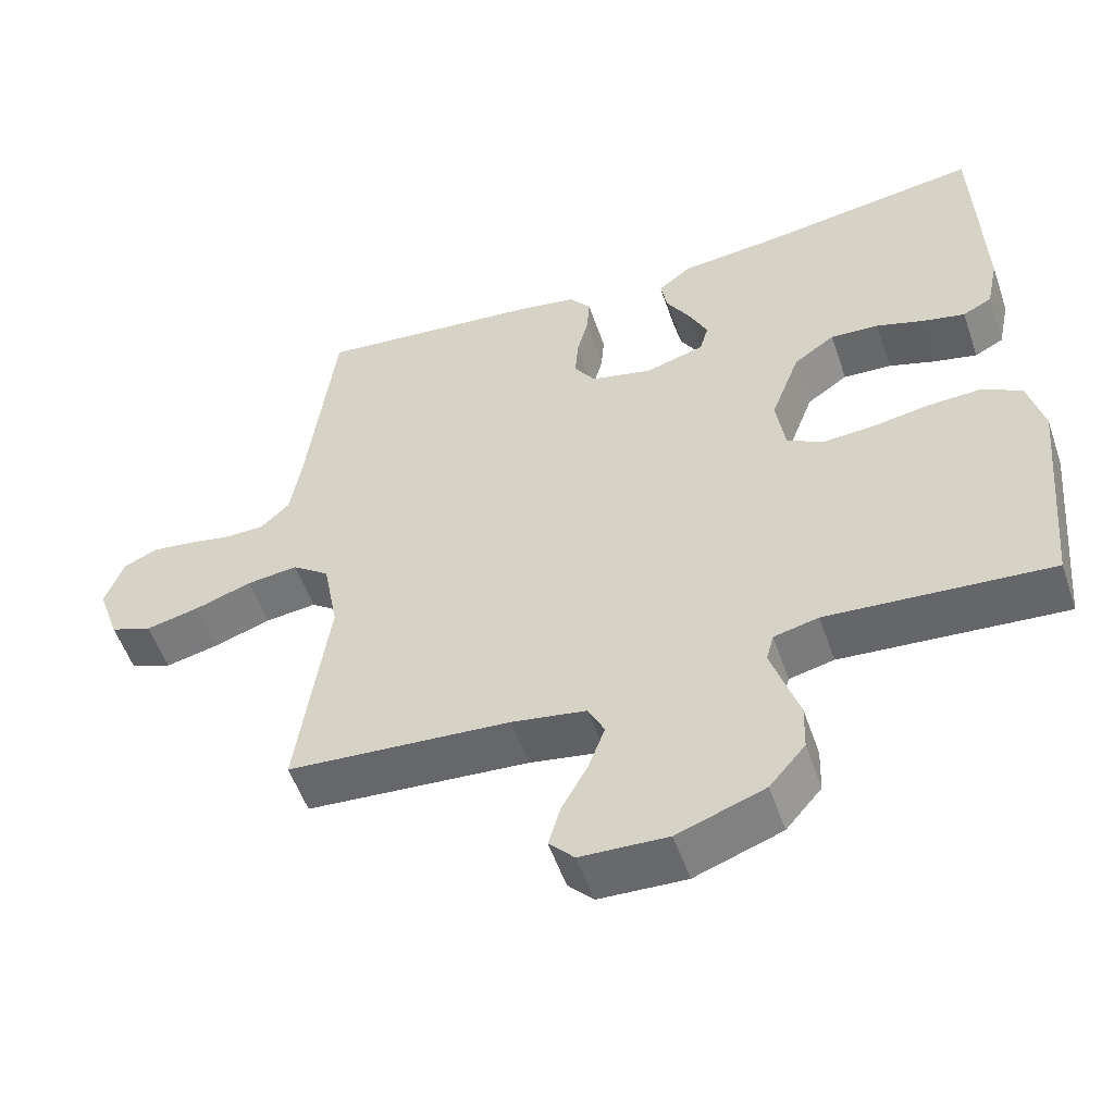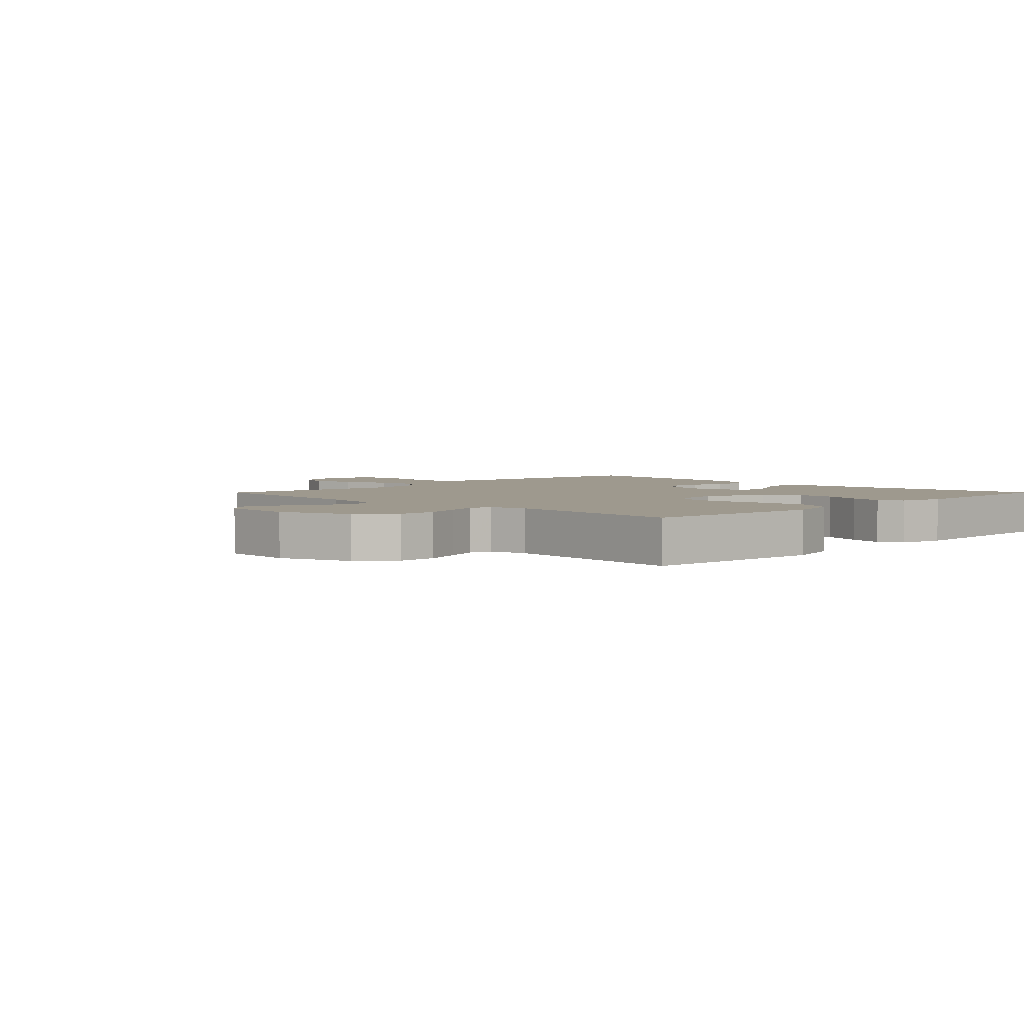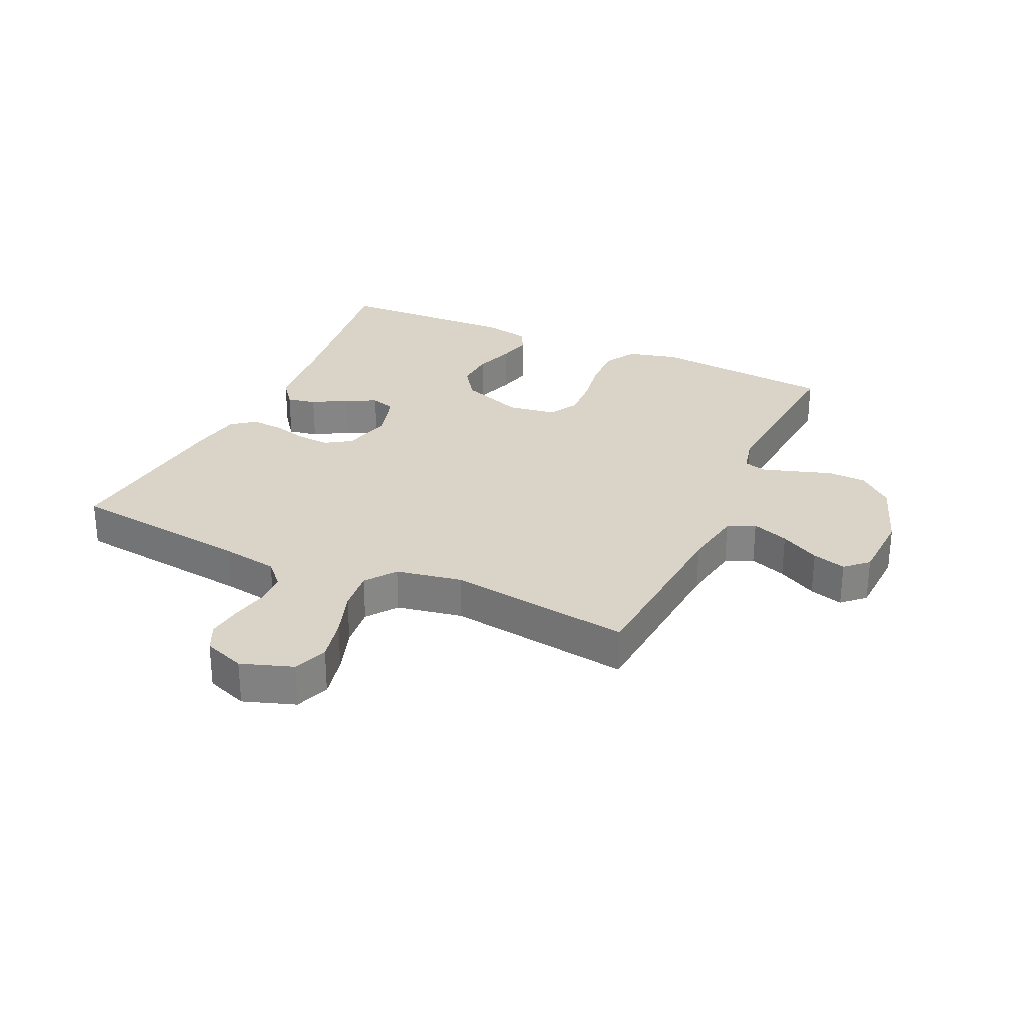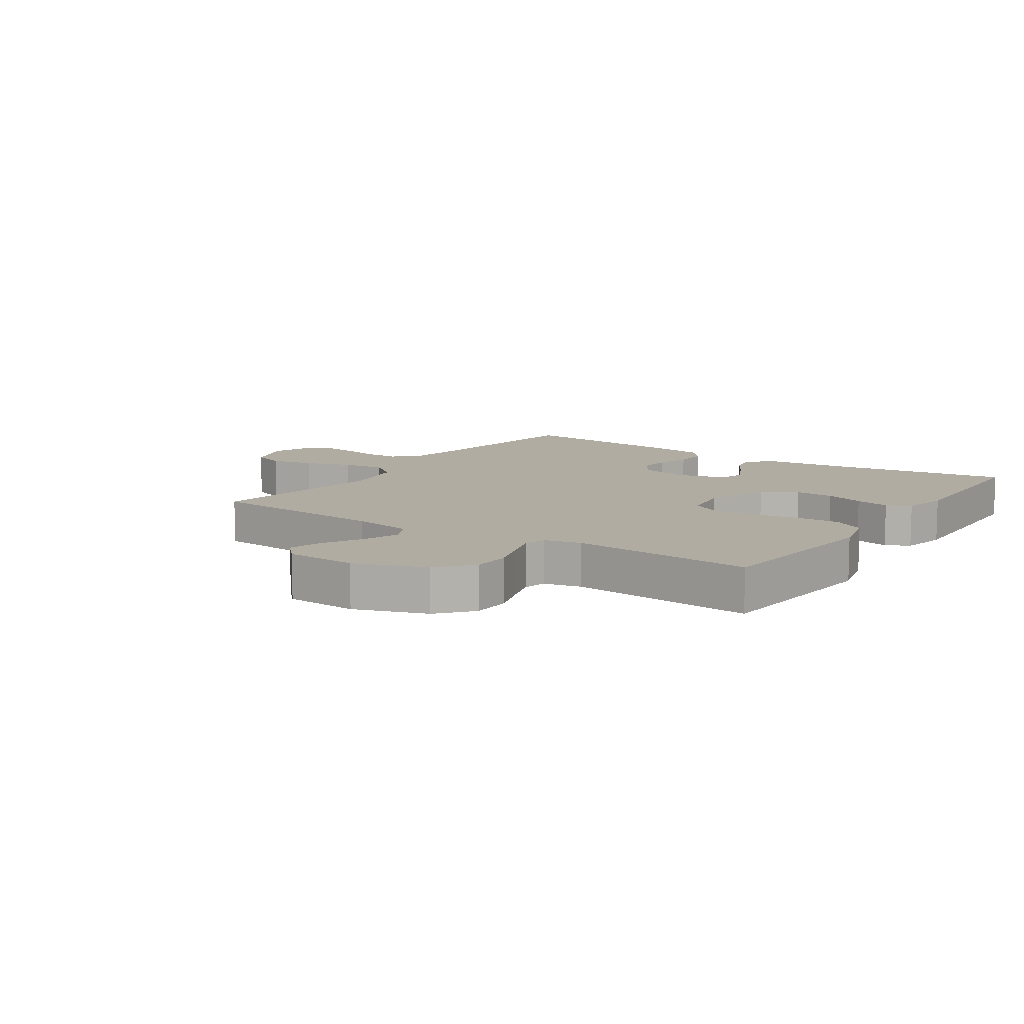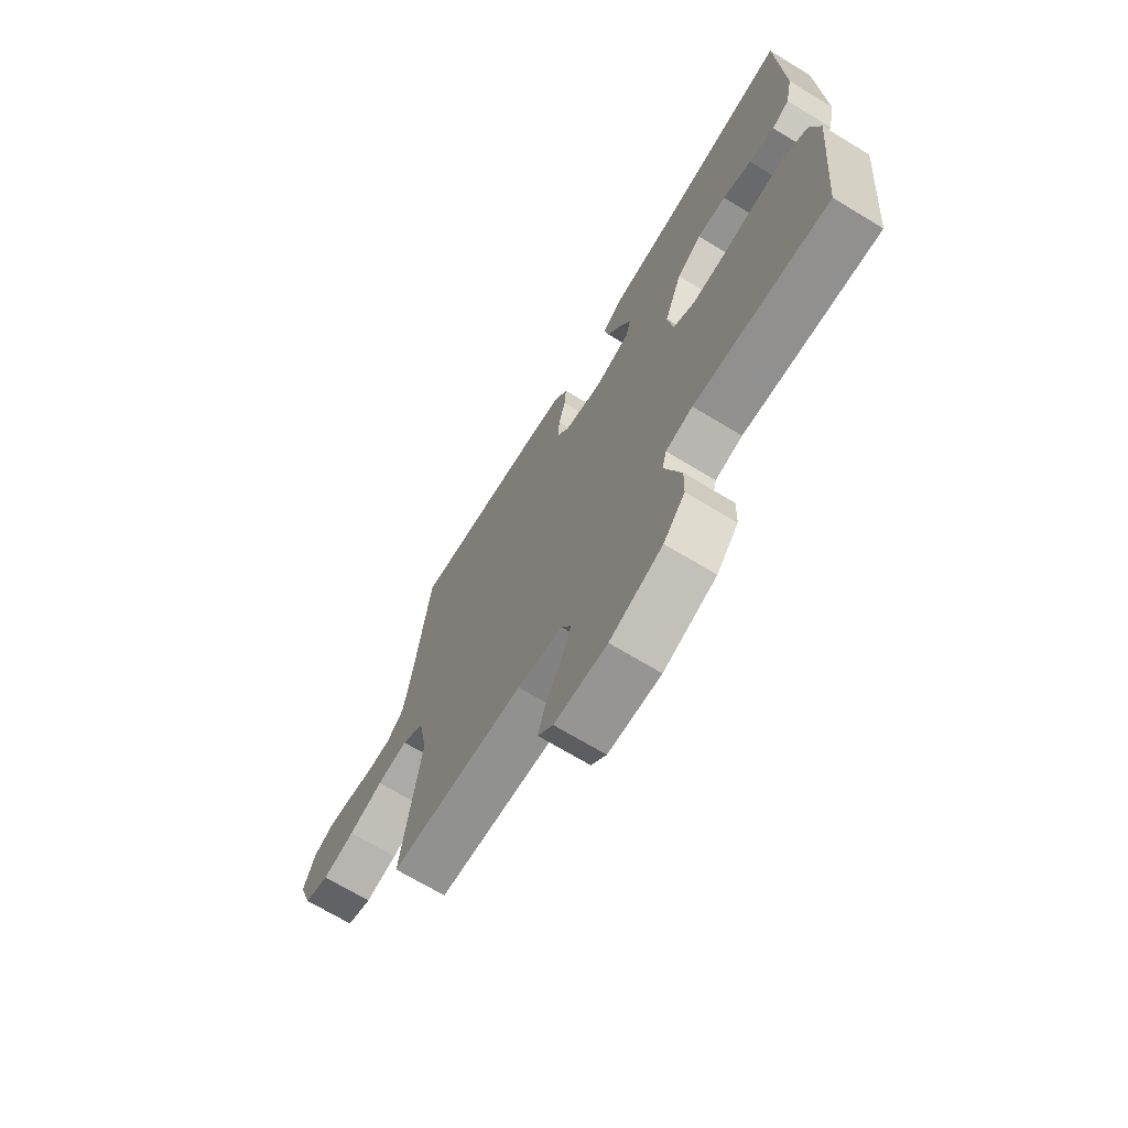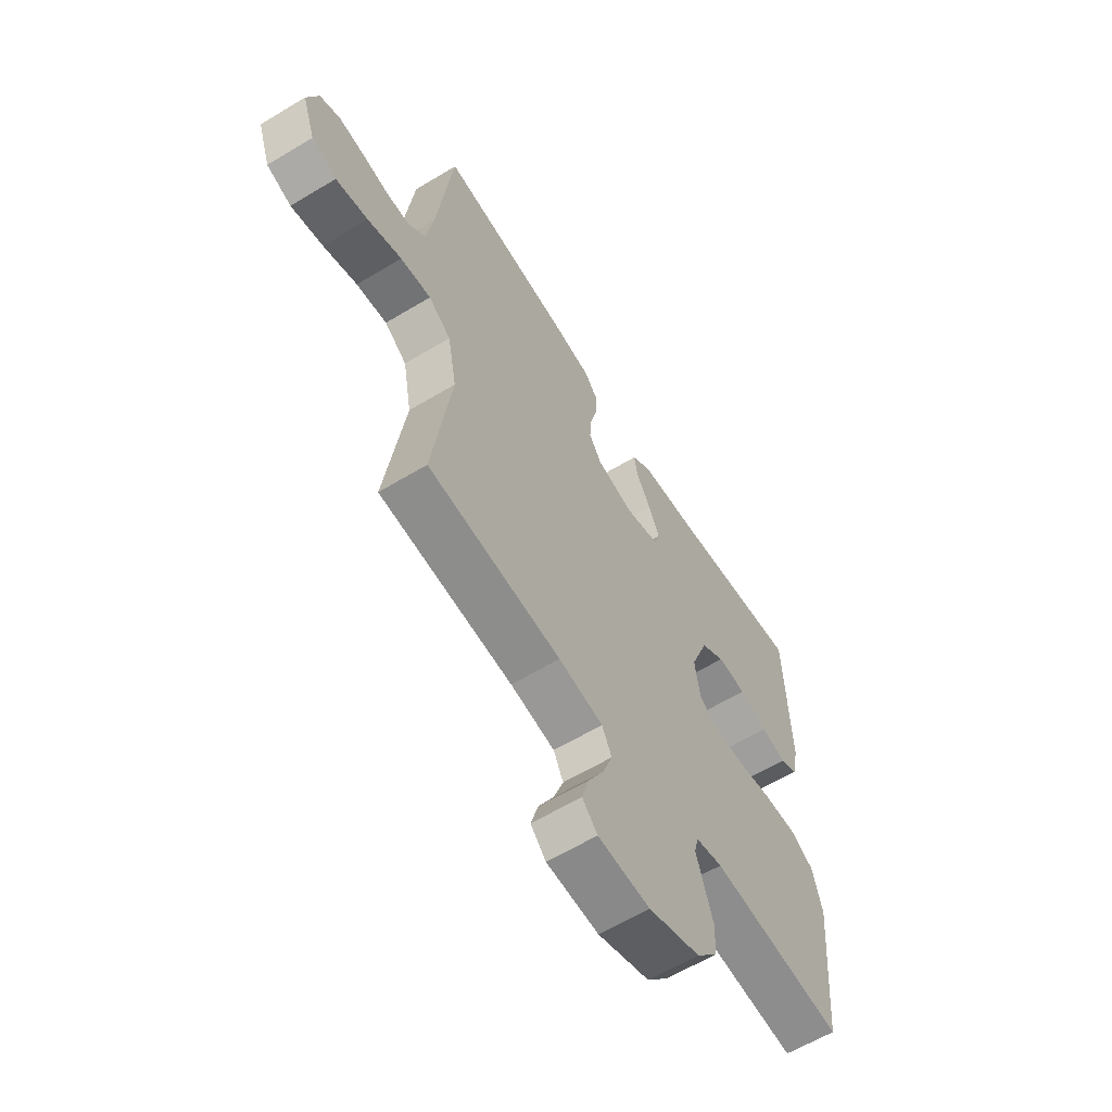
<metadata>
{"format":"obj","ext":"obj","renderer":"f3d","projection":"perspective","resolution":1024,"background":"white","views":[{"elev":-53.8,"azim":-161.2,"up":"+Z"},{"elev":3.5,"azim":-135.2,"up":"+Y"},{"elev":28.6,"azim":114.8,"up":"+Y"},{"elev":10.2,"azim":-145.8,"up":"+Y"},{"elev":-69.8,"azim":-121.2,"up":"+Z"},{"elev":-61.2,"azim":121.6,"up":"+Z"}]}
</metadata>
<code>
v 0.5 0.07 0.5
v 0.537 0.07 0.2
v 0.552 0.07 0.108
v 0.591 0.07 0.071
v 0.645 0.07 0.07
v 0.704 0.07 0.082
v 0.761 0.07 0.089
v 0.806 0.07 0.068
v 0.831 0.07 0
v 0.802 0.07 -0.084
v 0.746 0.07 -0.105
v 0.674 0.07 -0.089
v 0.597 0.07 -0.063
v 0.528 0.07 -0.055
v 0.478 0.07 -0.092
v 0.458 0.07 -0.2
v 0.5 0.07 -0.5
v 0.2 0.07 -0.522
v 0.1 0.07 -0.539
v 0.078 0.07 -0.583
v 0.1 0.07 -0.643
v 0.135 0.07 -0.707
v 0.151 0.07 -0.762
v 0.117 0.07 -0.798
v 0 0.07 -0.803
v -0.117 0.07 -0.761
v -0.165 0.07 -0.705
v -0.167 0.07 -0.642
v -0.147 0.07 -0.581
v -0.13 0.07 -0.528
v -0.14 0.07 -0.491
v -0.2 0.07 -0.477
v -0.5 0.07 -0.5
v -0.528 0.07 -0.2
v -0.507 0.07 -0.117
v -0.454 0.07 -0.087
v -0.382 0.07 -0.09
v -0.305 0.07 -0.103
v -0.235 0.07 -0.107
v -0.187 0.07 -0.08
v -0.175 0.07 0
v -0.214 0.07 0.104
v -0.269 0.07 0.142
v -0.334 0.07 0.138
v -0.398 0.07 0.117
v -0.455 0.07 0.104
v -0.494 0.07 0.124
v -0.51 0.07 0.2
v -0.5 0.07 0.5
v -0.2 0.07 0.457
v -0.07 0.07 0.444
v -0.025 0.07 0.409
v -0.034 0.07 0.361
v -0.066 0.07 0.307
v -0.091 0.07 0.255
v -0.079 0.07 0.214
v 0 0.07 0.191
v 0.083 0.07 0.211
v 0.111 0.07 0.253
v 0.107 0.07 0.307
v 0.092 0.07 0.365
v 0.088 0.07 0.417
v 0.117 0.07 0.455
v 0.2 0.07 0.469
v 0.5 0 0.5
v 0.537 0 0.2
v 0.552 0 0.108
v 0.591 0 0.071
v 0.645 0 0.07
v 0.704 0 0.082
v 0.761 0 0.089
v 0.806 0 0.068
v 0.831 0 0
v 0.802 0 -0.084
v 0.746 0 -0.105
v 0.674 0 -0.089
v 0.597 0 -0.063
v 0.528 0 -0.055
v 0.478 0 -0.092
v 0.458 0 -0.2
v 0.5 0 -0.5
v 0.2 0 -0.522
v 0.1 0 -0.539
v 0.078 0 -0.583
v 0.1 0 -0.643
v 0.135 0 -0.707
v 0.151 0 -0.762
v 0.117 0 -0.798
v 0 0 -0.803
v -0.117 0 -0.761
v -0.165 0 -0.705
v -0.167 0 -0.642
v -0.147 0 -0.581
v -0.13 0 -0.528
v -0.14 0 -0.491
v -0.2 0 -0.477
v -0.5 0 -0.5
v -0.528 0 -0.2
v -0.507 0 -0.117
v -0.454 0 -0.087
v -0.382 0 -0.09
v -0.305 0 -0.103
v -0.235 0 -0.107
v -0.187 0 -0.08
v -0.175 0 0
v -0.214 0 0.104
v -0.269 0 0.142
v -0.334 0 0.138
v -0.398 0 0.117
v -0.455 0 0.104
v -0.494 0 0.124
v -0.51 0 0.2
v -0.5 0 0.5
v -0.2 0 0.457
v -0.07 0 0.444
v -0.025 0 0.409
v -0.034 0 0.361
v -0.066 0 0.307
v -0.091 0 0.255
v -0.079 0 0.214
v 0 0 0.191
v 0.083 0 0.211
v 0.111 0 0.253
v 0.107 0 0.307
v 0.092 0 0.365
v 0.088 0 0.417
v 0.117 0 0.455
v 0.2 0 0.469
f 63 64 1 2
f 60 61 62 63
f 59 60 63 2
f 58 59 2 3
f 57 58 3 4
f 51 52 53 54
f 50 51 54 55
f 49 50 55 56
f 47 48 49 56
f 44 45 46 47
f 35 36 37 38
f 35 38 39
f 32 33 34 35
f 31 32 35 39
f 30 31 39 40
f 26 27 28 29
f 26 29 30
f 25 26 30
f 21 22 23 24
f 20 21 24 25
f 16 17 18
f 15 16 18 19
f 10 11 12 13
f 10 13 14
f 9 10 14
f 8 9 14
f 5 6 7 8
f 5 8 14
f 4 5 14 15
f 44 47 56 57
f 43 44 57
f 42 43 57 4
f 41 42 4 15
f 40 41 15 19
f 20 25 30 40
f 19 20 40
f 66 65 128 127
f 127 126 125 124
f 66 127 124 123
f 67 66 123 122
f 68 67 122 121
f 118 117 116 115
f 119 118 115 114
f 120 119 114 113
f 120 113 112 111
f 111 110 109 108
f 102 101 100 99
f 103 102 99
f 99 98 97 96
f 103 99 96 95
f 104 103 95 94
f 93 92 91 90
f 94 93 90
f 94 90 89
f 88 87 86 85
f 89 88 85 84
f 82 81 80
f 83 82 80 79
f 77 76 75 74
f 78 77 74
f 78 74 73
f 78 73 72
f 72 71 70 69
f 78 72 69
f 79 78 69 68
f 121 120 111 108
f 121 108 107
f 68 121 107 106
f 79 68 106 105
f 83 79 105 104
f 104 94 89 84
f 104 84 83
f 1 65 66 2
f 2 66 67 3
f 3 67 68 4
f 4 68 69 5
f 5 69 70 6
f 6 70 71 7
f 7 71 72 8
f 8 72 73 9
f 9 73 74 10
f 10 74 75 11
f 11 75 76 12
f 12 76 77 13
f 13 77 78 14
f 14 78 79 15
f 15 79 80 16
f 16 80 81 17
f 17 81 82 18
f 18 82 83 19
f 19 83 84 20
f 20 84 85 21
f 21 85 86 22
f 22 86 87 23
f 23 87 88 24
f 24 88 89 25
f 25 89 90 26
f 26 90 91 27
f 27 91 92 28
f 28 92 93 29
f 29 93 94 30
f 30 94 95 31
f 31 95 96 32
f 32 96 97 33
f 33 97 98 34
f 34 98 99 35
f 35 99 100 36
f 36 100 101 37
f 37 101 102 38
f 38 102 103 39
f 39 103 104 40
f 40 104 105 41
f 41 105 106 42
f 42 106 107 43
f 43 107 108 44
f 44 108 109 45
f 45 109 110 46
f 46 110 111 47
f 47 111 112 48
f 48 112 113 49
f 49 113 114 50
f 50 114 115 51
f 51 115 116 52
f 52 116 117 53
f 53 117 118 54
f 54 118 119 55
f 55 119 120 56
f 56 120 121 57
f 57 121 122 58
f 58 122 123 59
f 59 123 124 60
f 60 124 125 61
f 61 125 126 62
f 62 126 127 63
f 63 127 128 64
f 64 128 65 1

</code>
